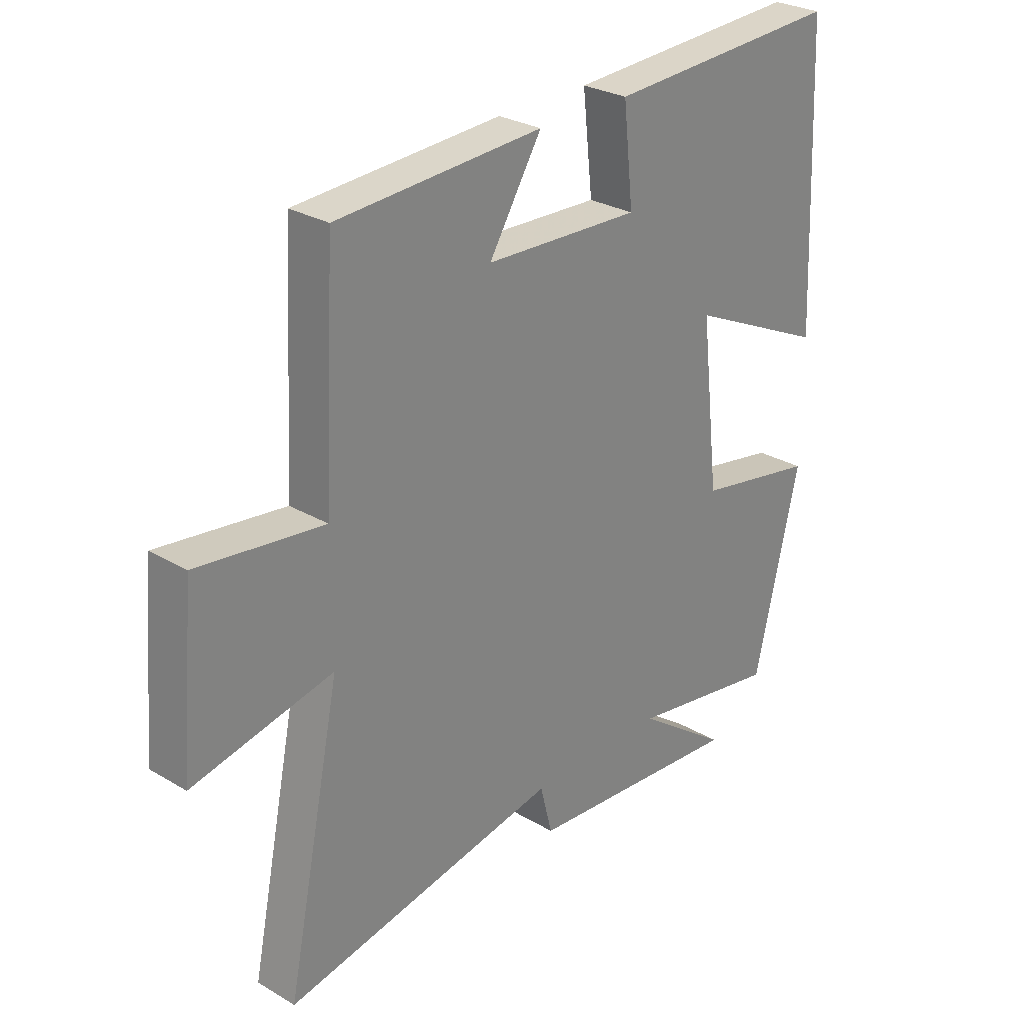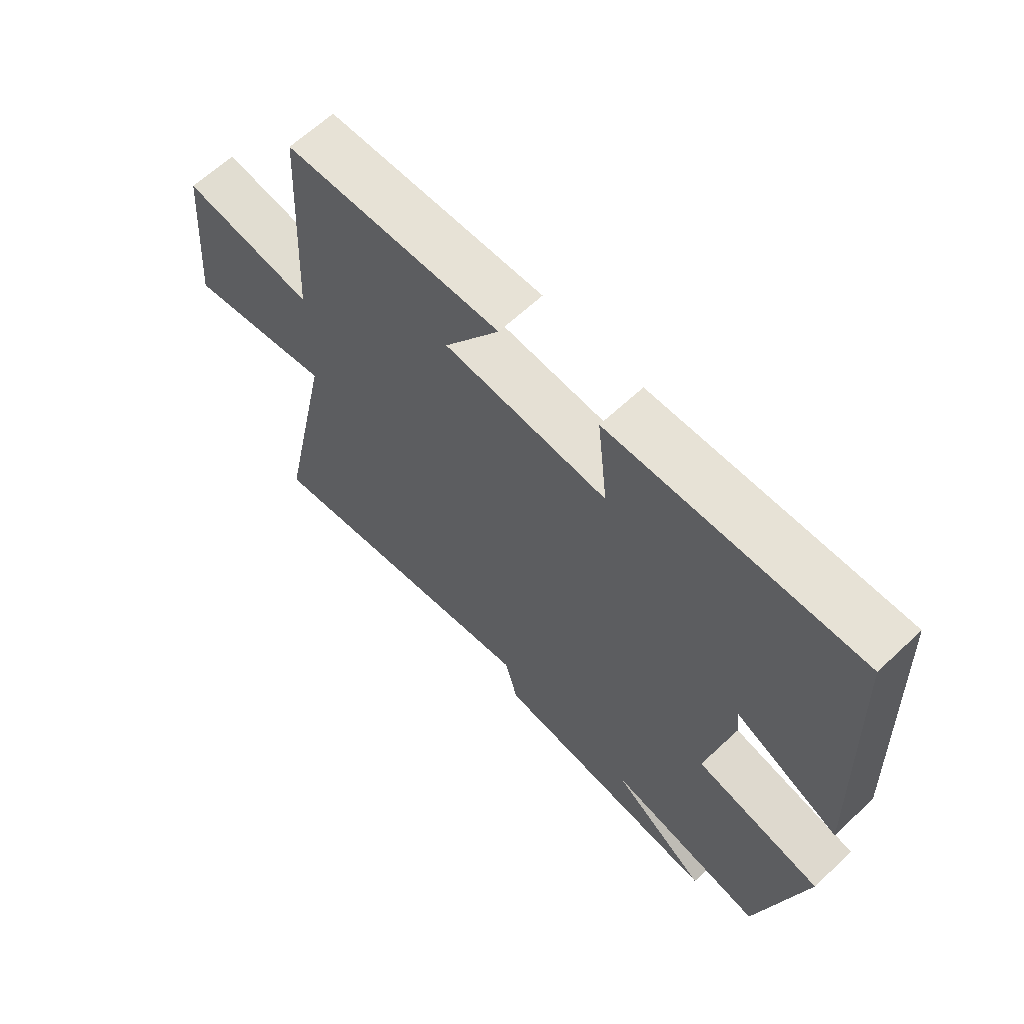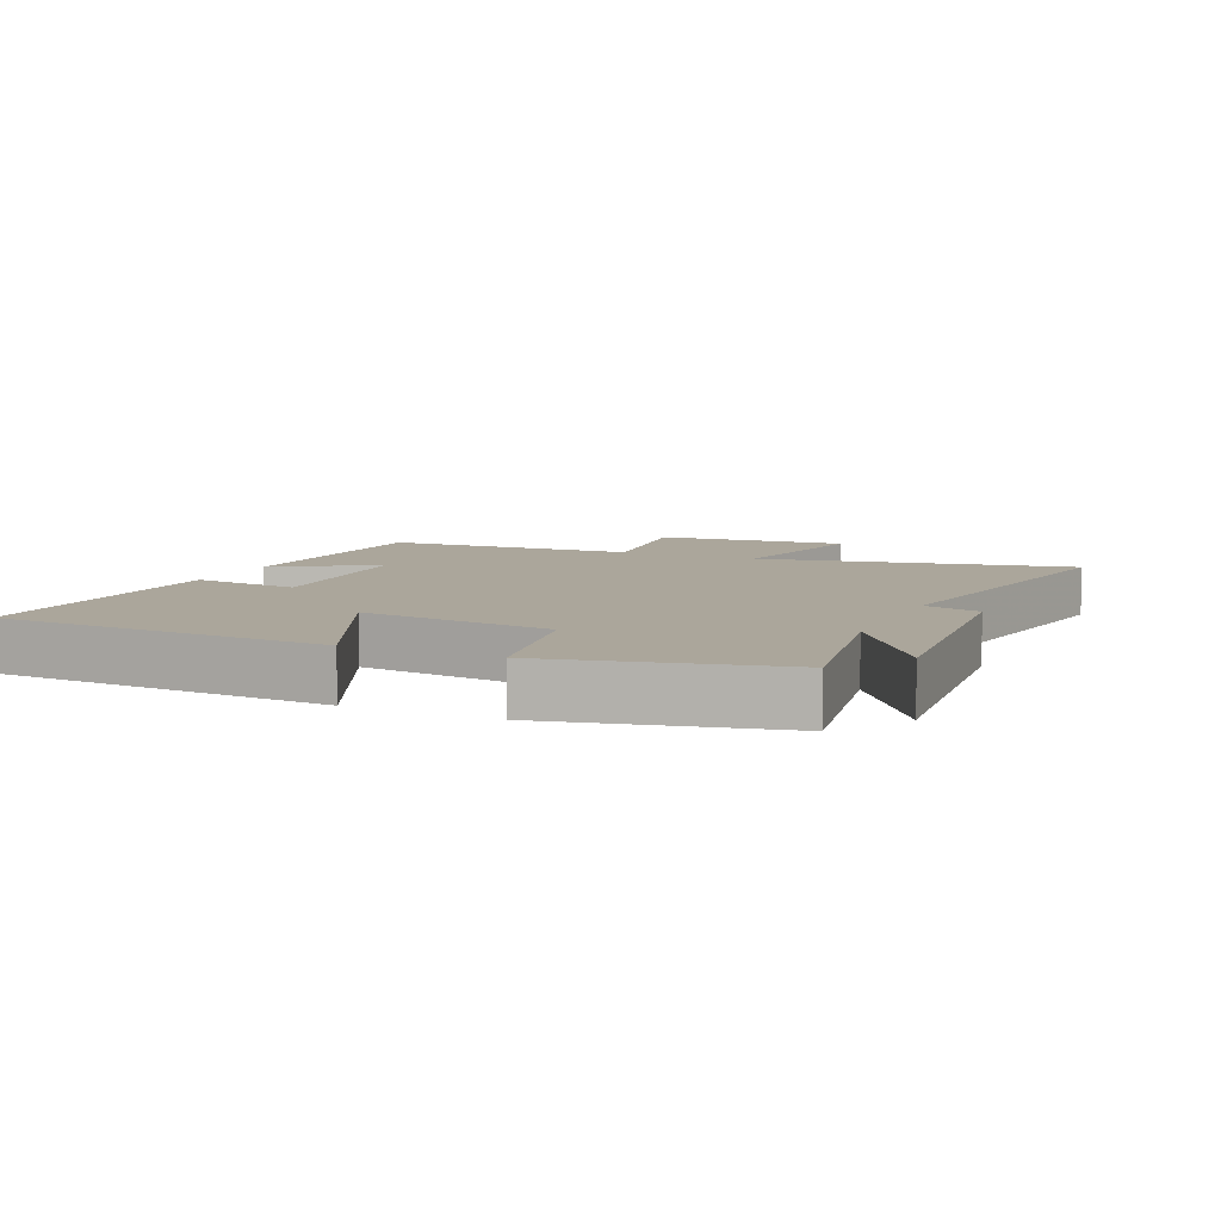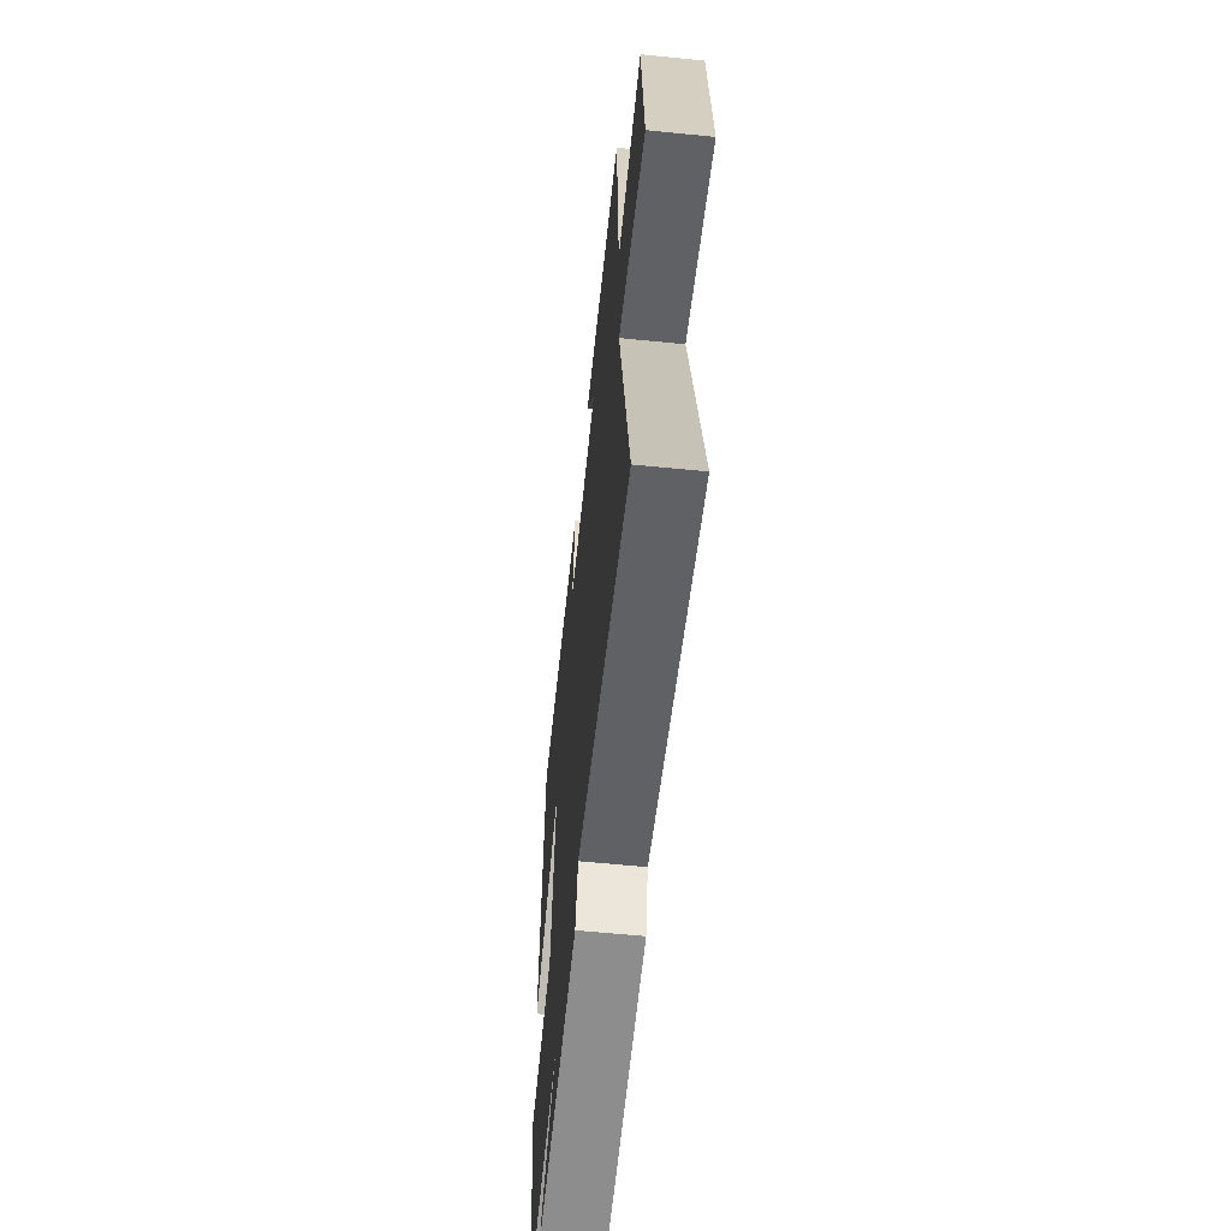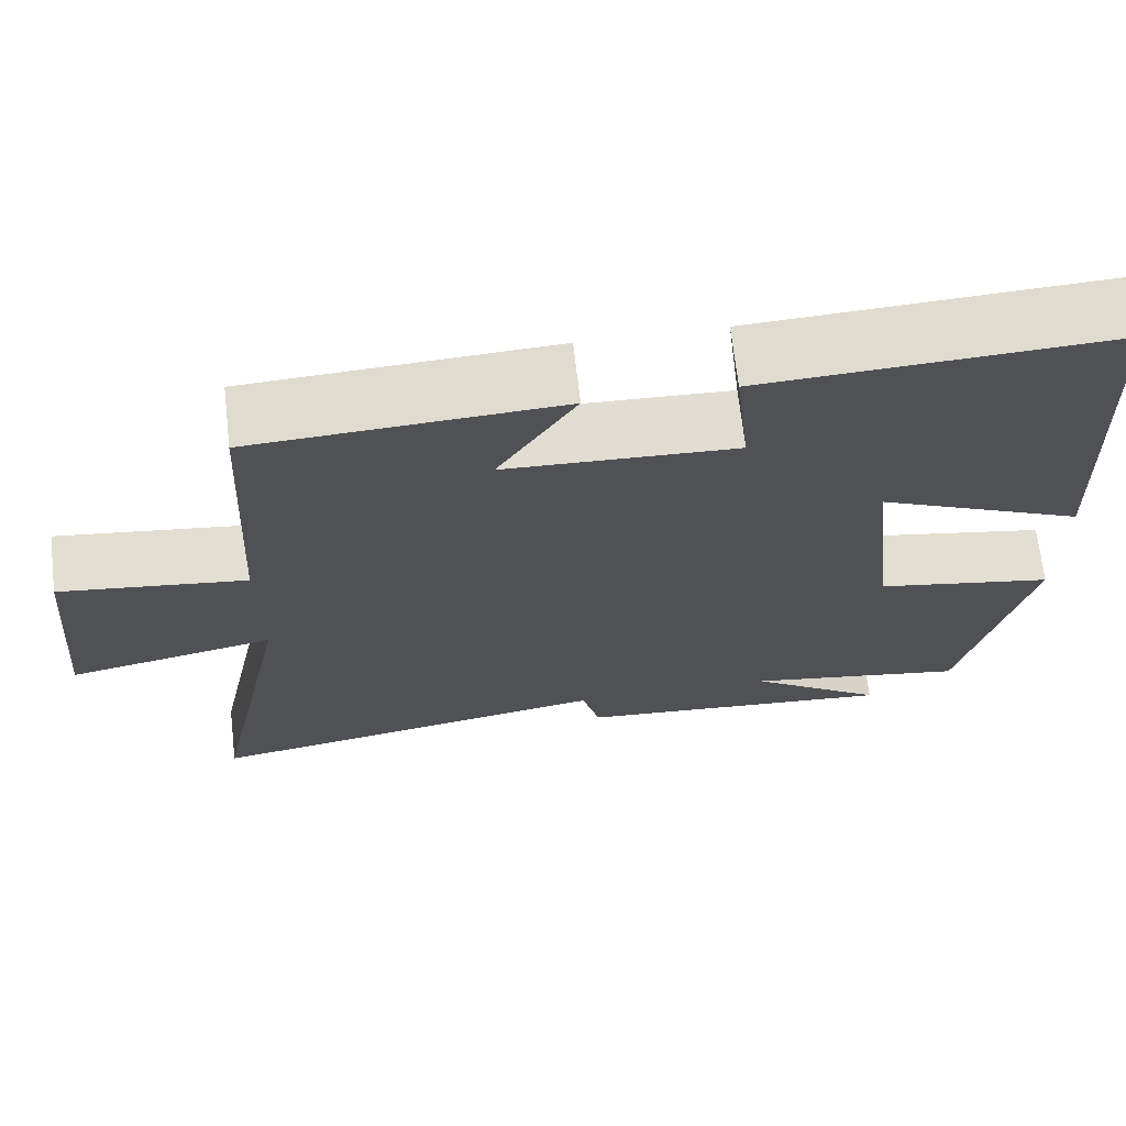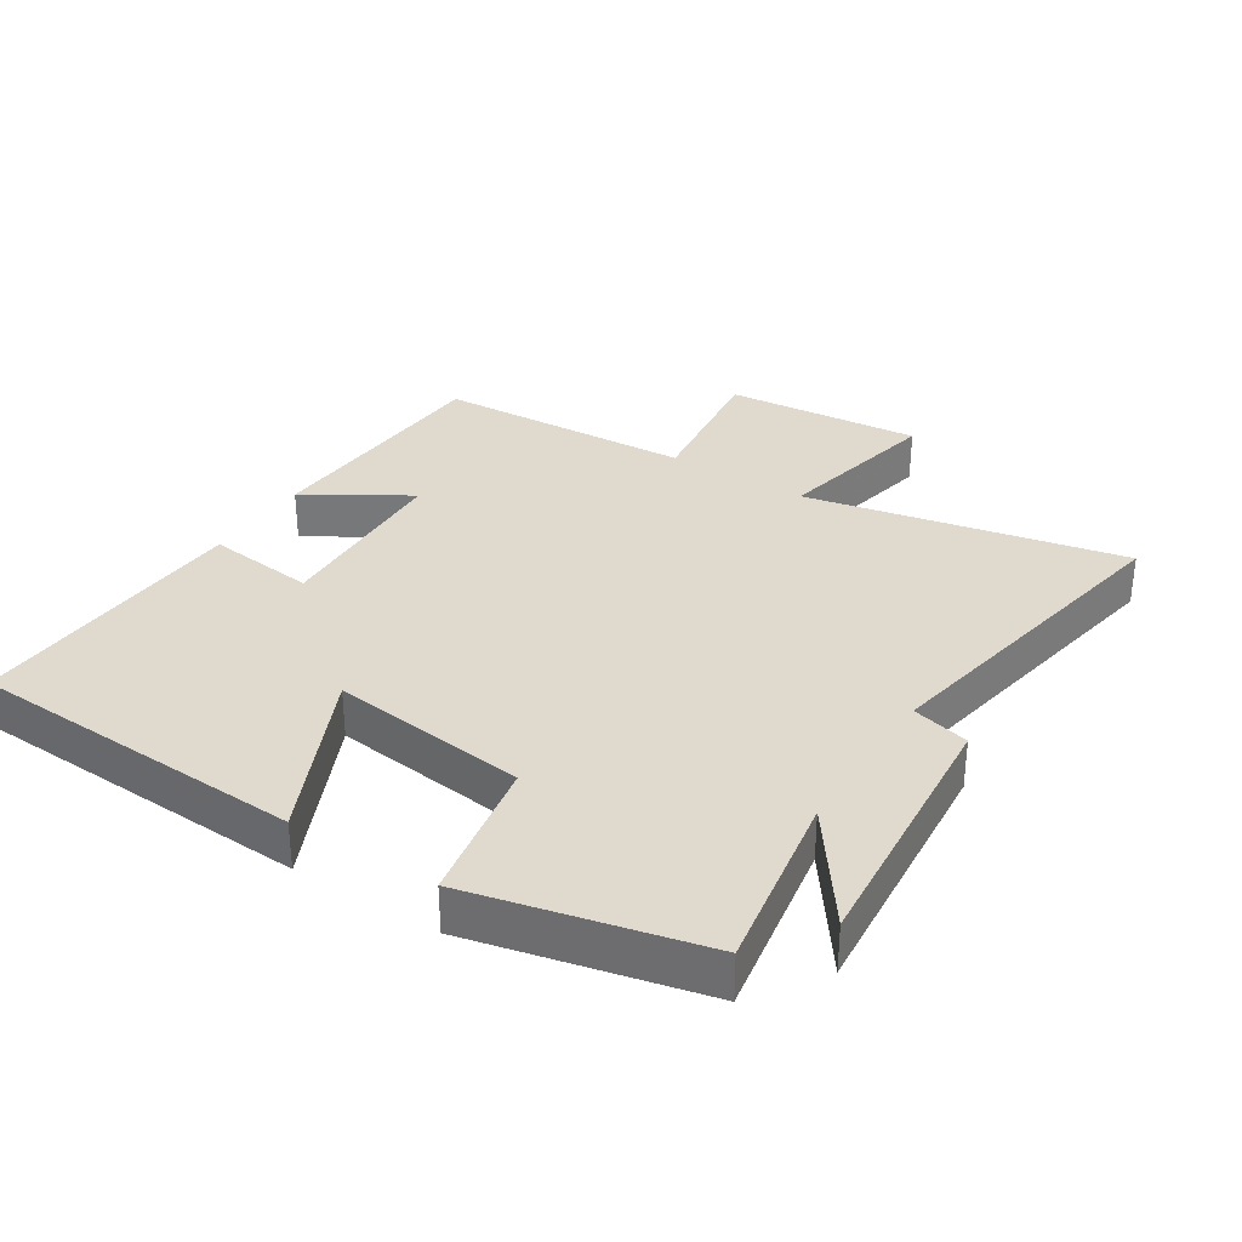
<metadata>
{"format":"obj","ext":"obj","renderer":"f3d","projection":"perspective","resolution":1024,"background":"white","views":[{"elev":28.0,"azim":-48.1,"up":"+Z"},{"elev":64.3,"azim":46.7,"up":"+Z"},{"elev":7.9,"azim":114.2,"up":"+Y"},{"elev":-59.6,"azim":-95.9,"up":"+Z"},{"elev":69.0,"azim":-6.5,"up":"+Z"},{"elev":32.6,"azim":122.6,"up":"+Y"}]}
</metadata>
<code>
v -0.479 0.07 0.48
v -0.111 0.07 0.5
v -0.205 0.07 0.348
v 0.073 0.07 0.336
v 0.055 0.07 0.5
v 0.478 0.07 0.521
v 0.5 0.07 0.014
v 0.249 0.07 0.131
v 0.283 0.07 -0.163
v 0.5 0.07 -0.204
v 0.42 0.07 -0.547
v 0.149 0.07 -0.5
v 0.315 0.07 -0.62
v -0.079 0.07 -0.586
v -0.101 0.07 -0.5
v -0.598 0.07 -0.592
v -0.5 0.07 -0.117
v -0.751 0.07 -0.17
v -0.725 0.07 0.124
v -0.5 0.07 0.095
v -0.479 0 0.48
v -0.111 0 0.5
v -0.205 0 0.348
v 0.073 0 0.336
v 0.055 0 0.5
v 0.478 0 0.521
v 0.5 0 0.014
v 0.249 0 0.131
v 0.283 0 -0.163
v 0.5 0 -0.204
v 0.42 0 -0.547
v 0.149 0 -0.5
v 0.315 0 -0.62
v -0.079 0 -0.586
v -0.101 0 -0.5
v -0.598 0 -0.592
v -0.5 0 -0.117
v -0.751 0 -0.17
v -0.725 0 0.124
v -0.5 0 0.095
f 17 18 19 20
f 1 2 3
f 20 1 3
f 17 20 3
f 17 3 4
f 16 17 4
f 15 16 4
f 12 13 14 15
f 12 15 4
f 9 10 11 12
f 8 9 12 4
f 6 7 8
f 5 6 8
f 4 5 8
f 40 39 38 37
f 23 22 21
f 23 21 40
f 23 40 37
f 24 23 37
f 24 37 36
f 24 36 35
f 35 34 33 32
f 24 35 32
f 32 31 30 29
f 24 32 29 28
f 28 27 26
f 28 26 25
f 28 25 24
f 1 21 22 2
f 2 22 23 3
f 3 23 24 4
f 4 24 25 5
f 5 25 26 6
f 6 26 27 7
f 7 27 28 8
f 8 28 29 9
f 9 29 30 10
f 10 30 31 11
f 11 31 32 12
f 12 32 33 13
f 13 33 34 14
f 14 34 35 15
f 15 35 36 16
f 16 36 37 17
f 17 37 38 18
f 18 38 39 19
f 19 39 40 20
f 20 40 21 1

</code>
